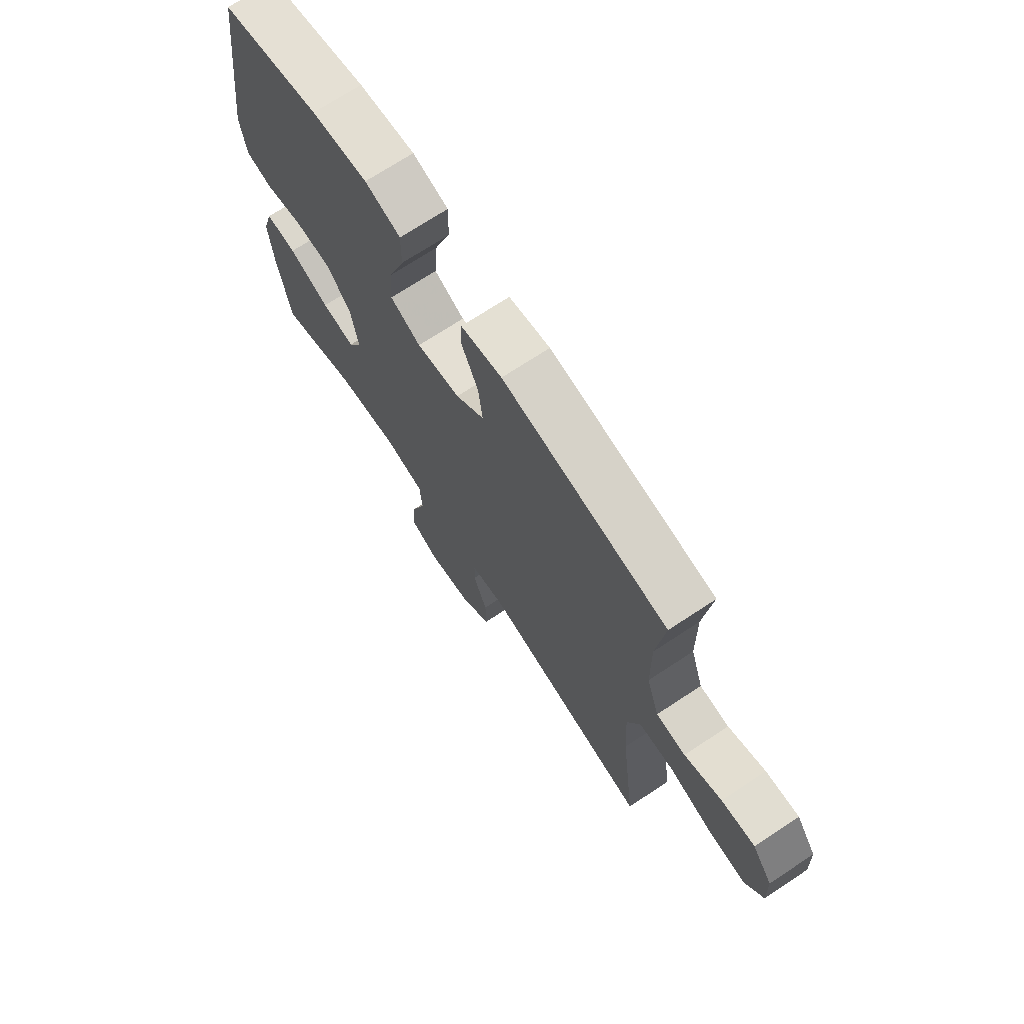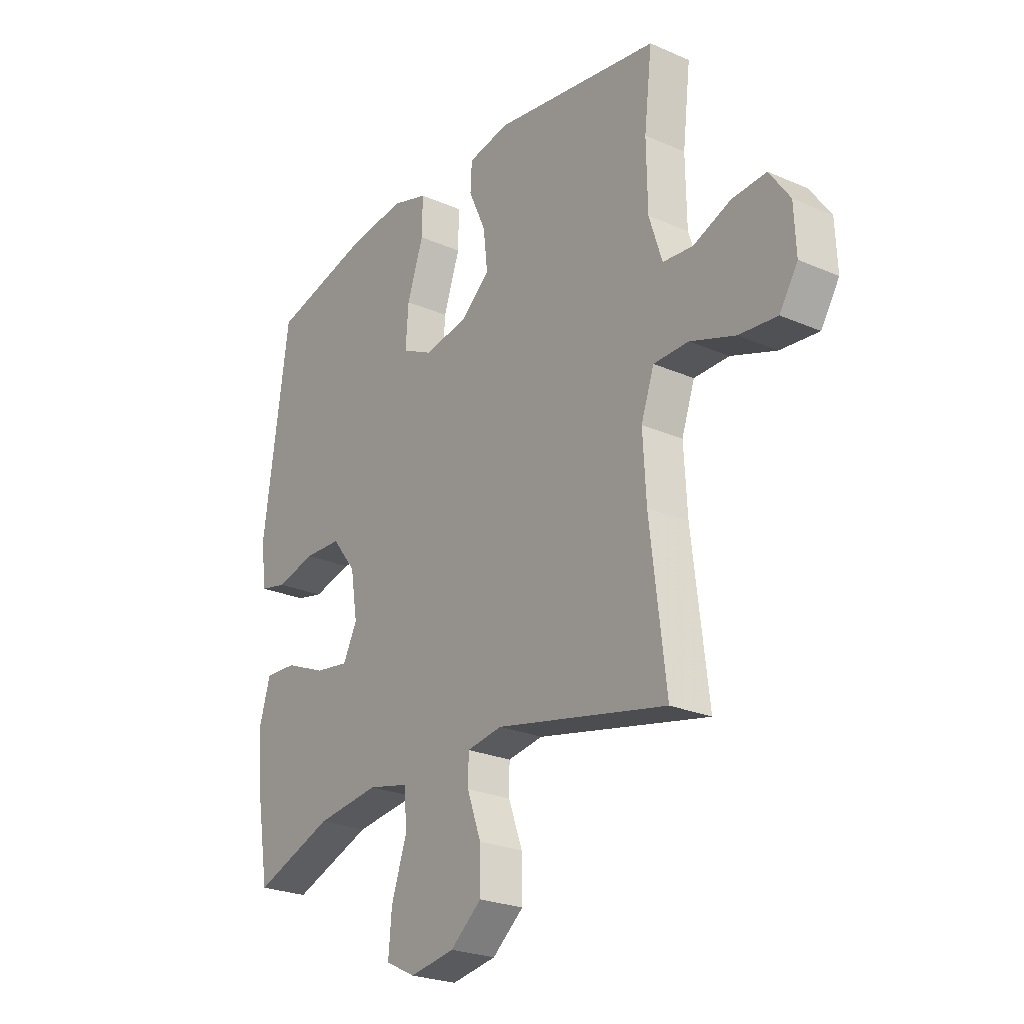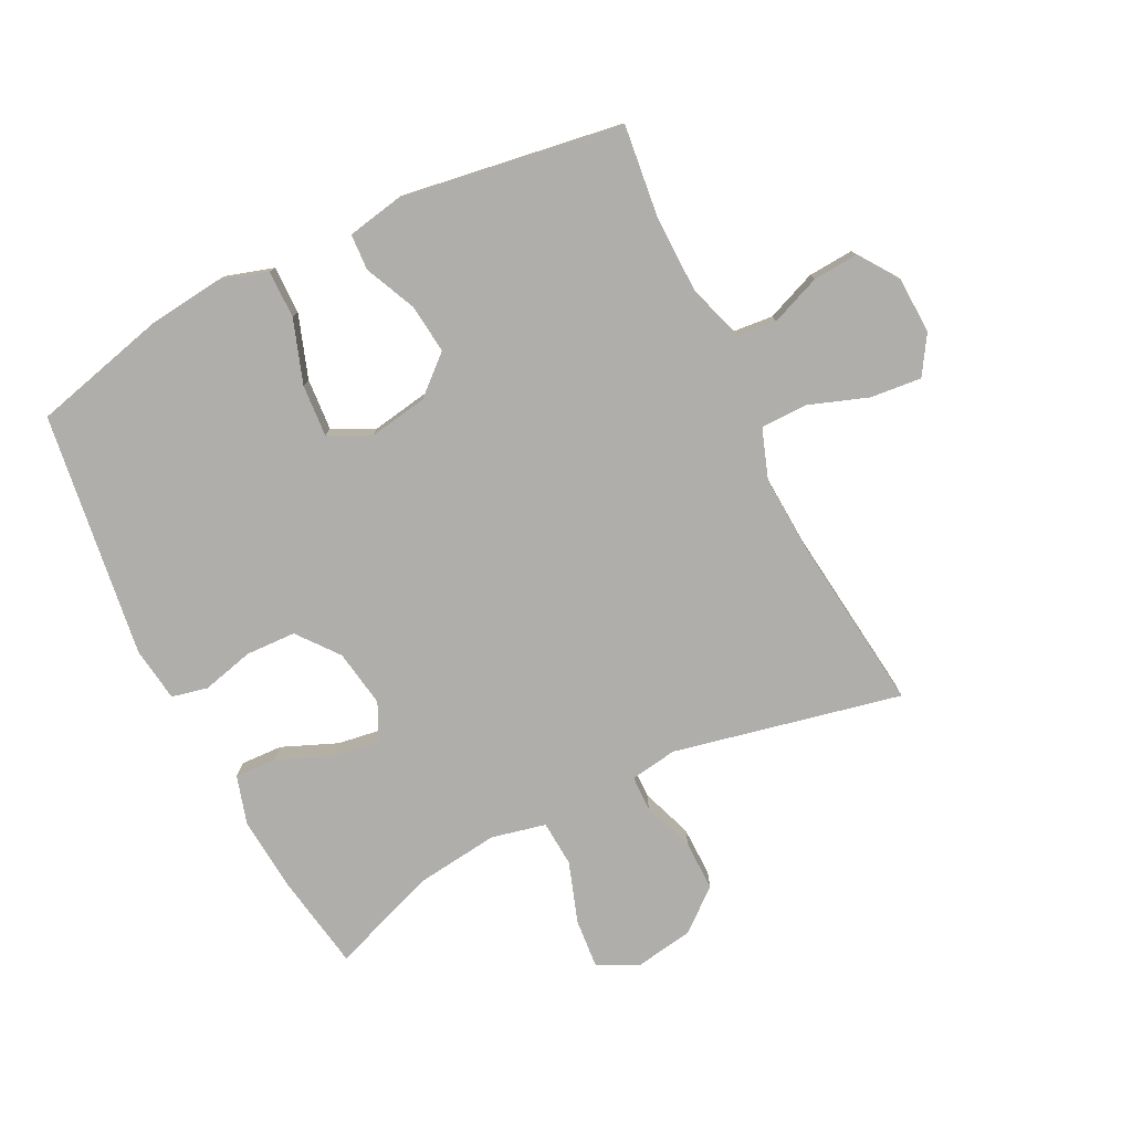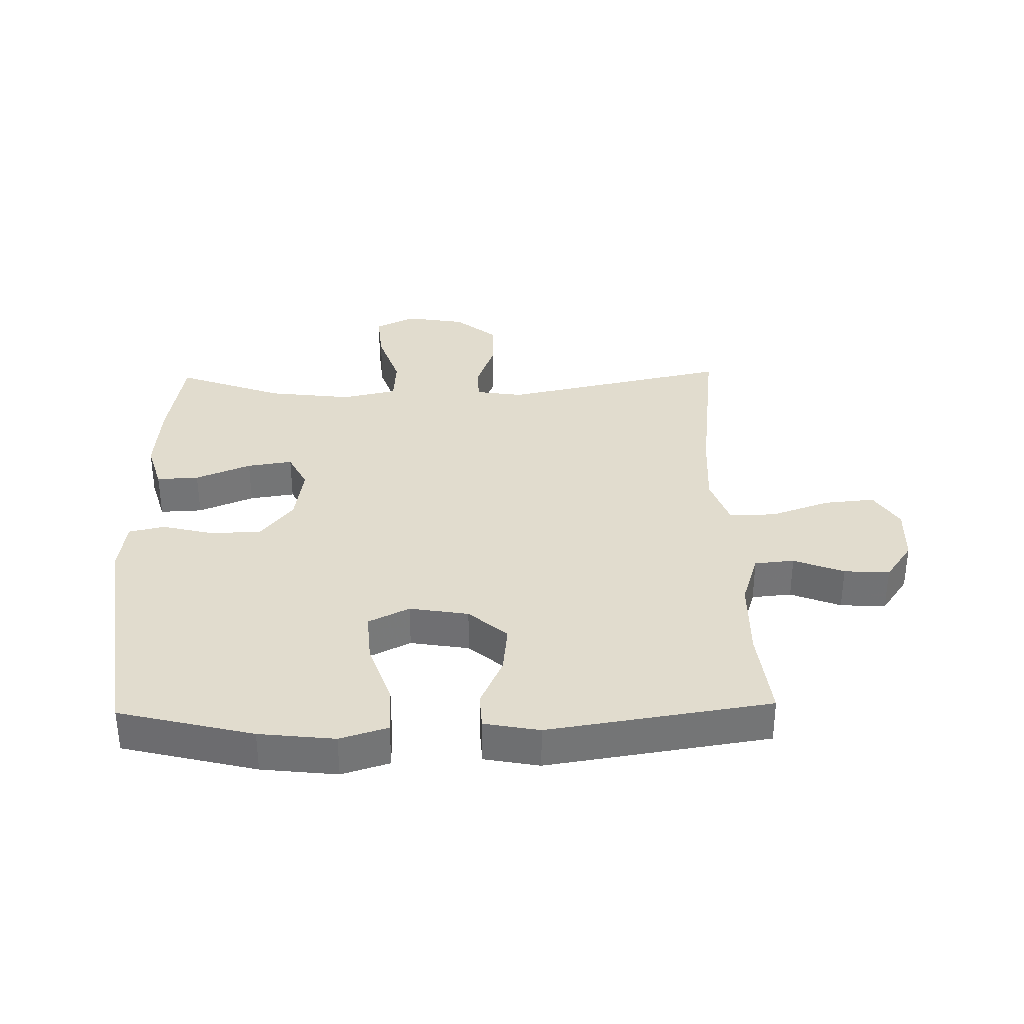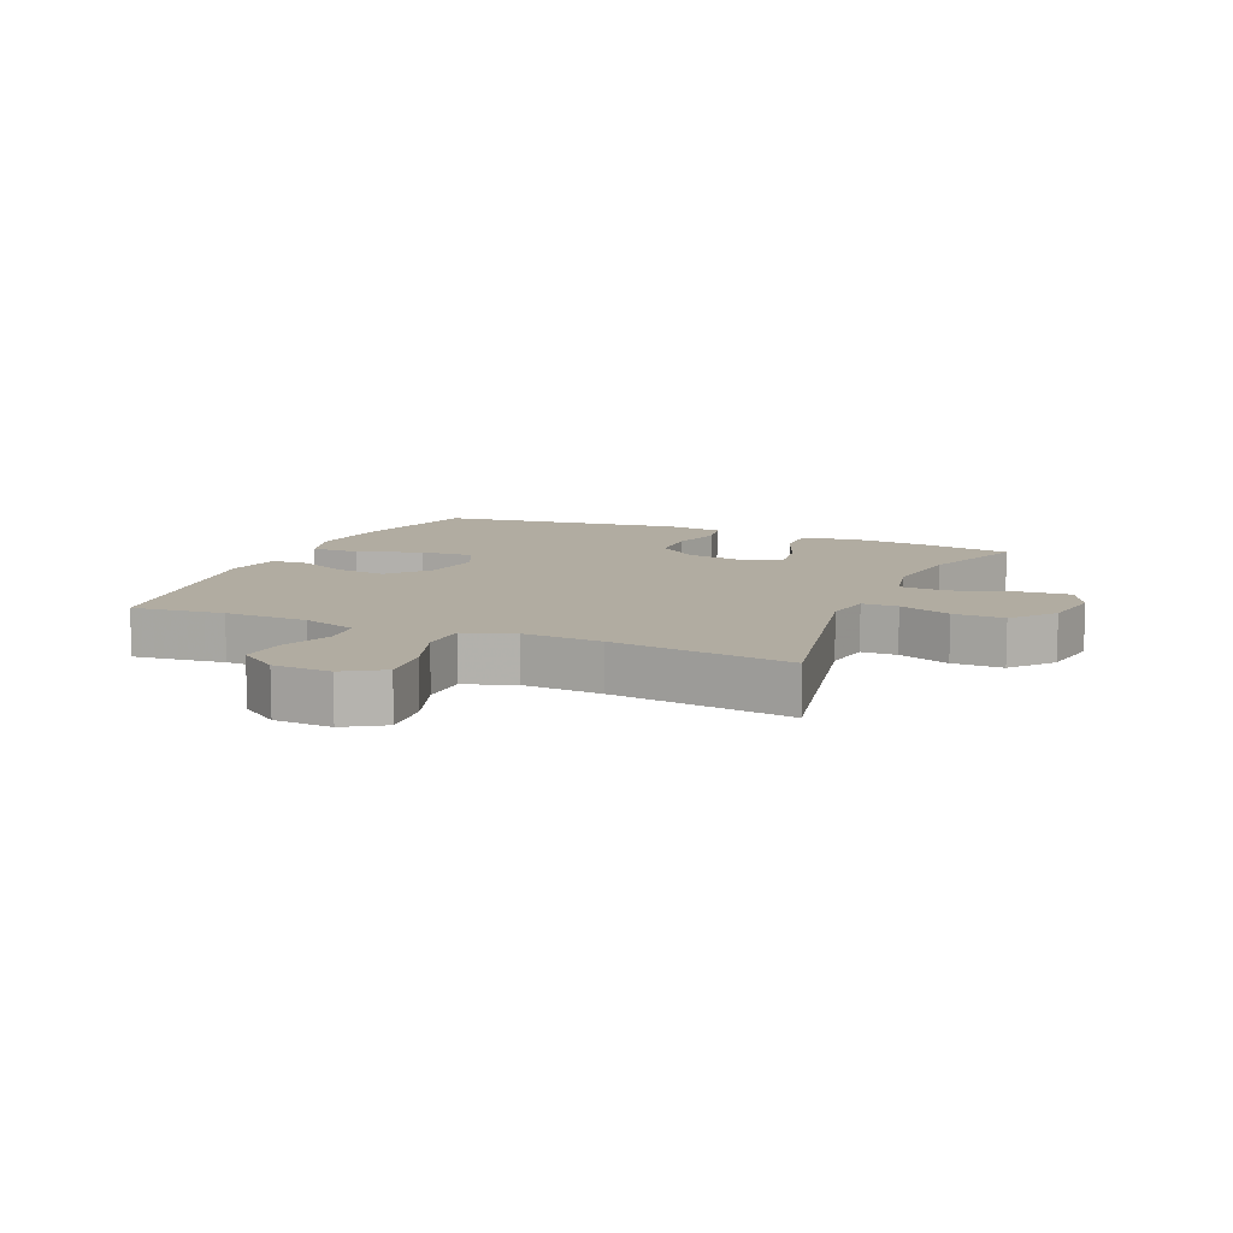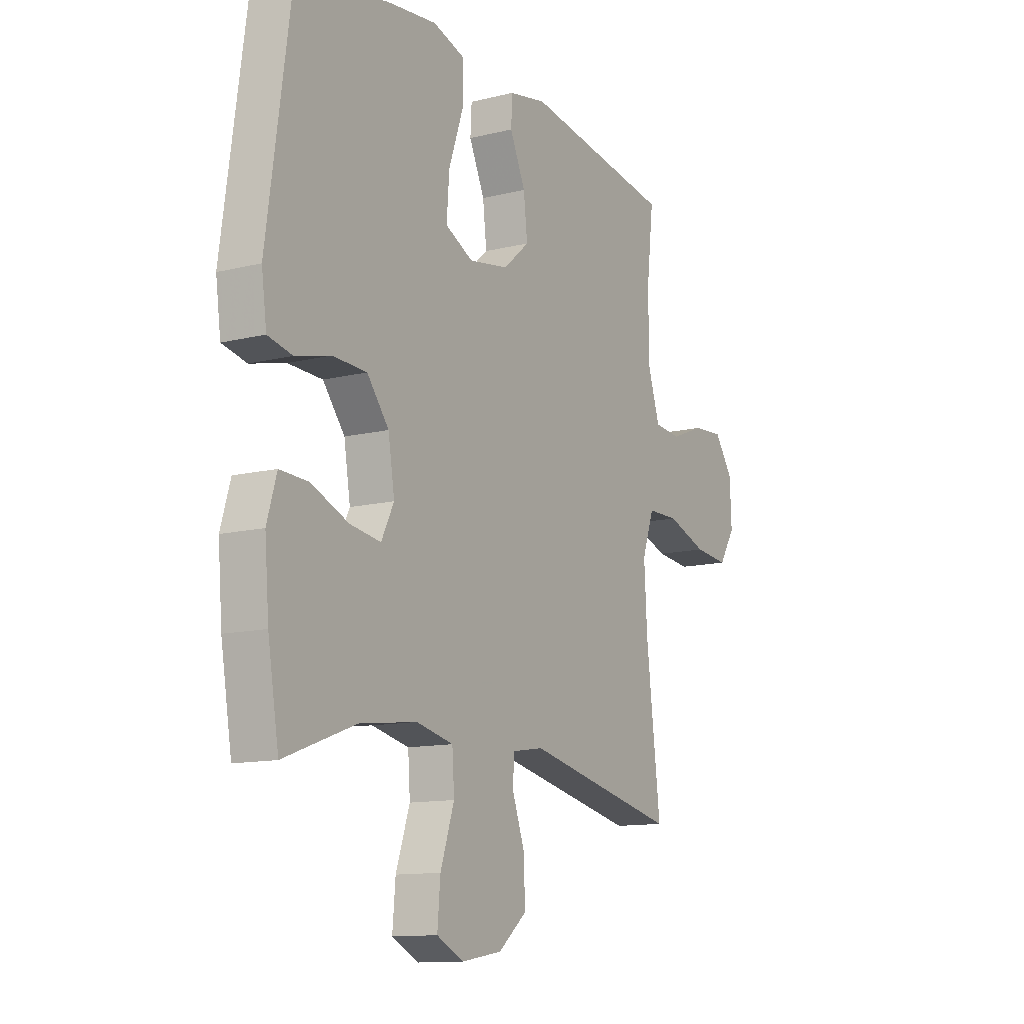
<metadata>
{"format":"obj","ext":"obj","renderer":"f3d","projection":"perspective","resolution":1024,"background":"white","views":[{"elev":71.3,"azim":56.6,"up":"+Z"},{"elev":-24.7,"azim":54.5,"up":"+Z"},{"elev":-77.7,"azim":26.5,"up":"+Y"},{"elev":34.1,"azim":-1.3,"up":"+Y"},{"elev":10.2,"azim":113.5,"up":"+Y"},{"elev":-12.2,"azim":-59.6,"up":"+Z"}]}
</metadata>
<code>
v 0.5 0.07 0.5
v 0.483 0.07 0.354
v 0.485 0.07 0.222
v 0.513 0.07 0.135
v 0.577 0.07 0.129
v 0.658 0.07 0.161
v 0.731 0.07 0.166
v 0.775 0.07 0.103
v 0.779 0.07 0.011
v 0.74 0.07 -0.051
v 0.658 0.07 -0.043
v 0.562 0.07 -0.009
v 0.487 0.07 -0.01
v 0.459 0.07 -0.09
v 0.466 0.07 -0.215
v 0.5 0.07 -0.5
v 0.133 0.07 -0.421
v 0.057 0.07 -0.433
v 0.056 0.07 -0.49
v 0.086 0.07 -0.573
v 0.087 0.07 -0.654
v 0.02 0.07 -0.709
v -0.076 0.07 -0.725
v -0.14 0.07 -0.693
v -0.133 0.07 -0.612
v -0.1 0.07 -0.514
v -0.105 0.07 -0.44
v -0.193 0.07 -0.42
v -0.329 0.07 -0.437
v -0.5 0.07 -0.5
v -0.526 0.07 -0.345
v -0.536 0.07 -0.223
v -0.513 0.07 -0.145
v -0.445 0.07 -0.148
v -0.356 0.07 -0.185
v -0.283 0.07 -0.196
v -0.253 0.07 -0.136
v -0.268 0.07 -0.043
v -0.32 0.07 0.023
v -0.401 0.07 0.026
v -0.485 0.07 0.005
v -0.543 0.07 0.018
v -0.555 0.07 0.106
v -0.5 0.07 0.5
v -0.284 0.07 0.554
v -0.162 0.07 0.568
v -0.085 0.07 0.544
v -0.086 0.07 0.467
v -0.121 0.07 0.365
v -0.127 0.07 0.281
v -0.061 0.07 0.248
v 0.034 0.07 0.264
v 0.096 0.07 0.318
v 0.087 0.07 0.398
v 0.05 0.07 0.48
v 0.053 0.07 0.538
v 0.142 0.07 0.555
v 0.5 0 0.5
v 0.483 0 0.354
v 0.485 0 0.222
v 0.513 0 0.135
v 0.577 0 0.129
v 0.658 0 0.161
v 0.731 0 0.166
v 0.775 0 0.103
v 0.779 0 0.011
v 0.74 0 -0.051
v 0.658 0 -0.043
v 0.562 0 -0.009
v 0.487 0 -0.01
v 0.459 0 -0.09
v 0.466 0 -0.215
v 0.5 0 -0.5
v 0.133 0 -0.421
v 0.057 0 -0.433
v 0.056 0 -0.49
v 0.086 0 -0.573
v 0.087 0 -0.654
v 0.02 0 -0.709
v -0.076 0 -0.725
v -0.14 0 -0.693
v -0.133 0 -0.612
v -0.1 0 -0.514
v -0.105 0 -0.44
v -0.193 0 -0.42
v -0.329 0 -0.437
v -0.5 0 -0.5
v -0.526 0 -0.345
v -0.536 0 -0.223
v -0.513 0 -0.145
v -0.445 0 -0.148
v -0.356 0 -0.185
v -0.283 0 -0.196
v -0.253 0 -0.136
v -0.268 0 -0.043
v -0.32 0 0.023
v -0.401 0 0.026
v -0.485 0 0.005
v -0.543 0 0.018
v -0.555 0 0.106
v -0.5 0 0.5
v -0.284 0 0.554
v -0.162 0 0.568
v -0.085 0 0.544
v -0.086 0 0.467
v -0.121 0 0.365
v -0.127 0 0.281
v -0.061 0 0.248
v 0.034 0 0.264
v 0.096 0 0.318
v 0.087 0 0.398
v 0.05 0 0.48
v 0.053 0 0.538
v 0.142 0 0.555
f 54 55 56 57
f 53 54 57 1
f 52 53 1 2
f 46 47 48 49
f 46 49 50
f 45 46 50
f 44 45 50
f 43 44 50
f 40 41 42 43
f 39 40 43 50
f 38 39 50 51
f 32 33 34 35
f 32 35 36
f 29 30 31 32
f 28 29 32 36
f 27 28 36 37
f 23 24 25 26
f 23 26 27
f 22 23 27
f 19 20 21 22
f 18 19 22 27
f 17 18 27 37
f 15 16 17 37
f 9 10 11 12
f 9 12 13
f 8 9 13
f 5 6 7 8
f 4 5 8 13
f 3 4 13 14
f 52 2 3 14
f 37 38 51 52
f 14 15 37 52
f 114 113 112 111
f 58 114 111 110
f 59 58 110 109
f 106 105 104 103
f 107 106 103
f 107 103 102
f 107 102 101
f 107 101 100
f 100 99 98 97
f 107 100 97 96
f 108 107 96 95
f 92 91 90 89
f 93 92 89
f 89 88 87 86
f 93 89 86 85
f 94 93 85 84
f 83 82 81 80
f 84 83 80
f 84 80 79
f 79 78 77 76
f 84 79 76 75
f 94 84 75 74
f 94 74 73 72
f 69 68 67 66
f 70 69 66
f 70 66 65
f 65 64 63 62
f 70 65 62 61
f 71 70 61 60
f 71 60 59 109
f 109 108 95 94
f 109 94 72 71
f 1 58 59 2
f 2 59 60 3
f 3 60 61 4
f 4 61 62 5
f 5 62 63 6
f 6 63 64 7
f 7 64 65 8
f 8 65 66 9
f 9 66 67 10
f 10 67 68 11
f 11 68 69 12
f 12 69 70 13
f 13 70 71 14
f 14 71 72 15
f 15 72 73 16
f 16 73 74 17
f 17 74 75 18
f 18 75 76 19
f 19 76 77 20
f 20 77 78 21
f 21 78 79 22
f 22 79 80 23
f 23 80 81 24
f 24 81 82 25
f 25 82 83 26
f 26 83 84 27
f 27 84 85 28
f 28 85 86 29
f 29 86 87 30
f 30 87 88 31
f 31 88 89 32
f 32 89 90 33
f 33 90 91 34
f 34 91 92 35
f 35 92 93 36
f 36 93 94 37
f 37 94 95 38
f 38 95 96 39
f 39 96 97 40
f 40 97 98 41
f 41 98 99 42
f 42 99 100 43
f 43 100 101 44
f 44 101 102 45
f 45 102 103 46
f 46 103 104 47
f 47 104 105 48
f 48 105 106 49
f 49 106 107 50
f 50 107 108 51
f 51 108 109 52
f 52 109 110 53
f 53 110 111 54
f 54 111 112 55
f 55 112 113 56
f 56 113 114 57
f 57 114 58 1

</code>
